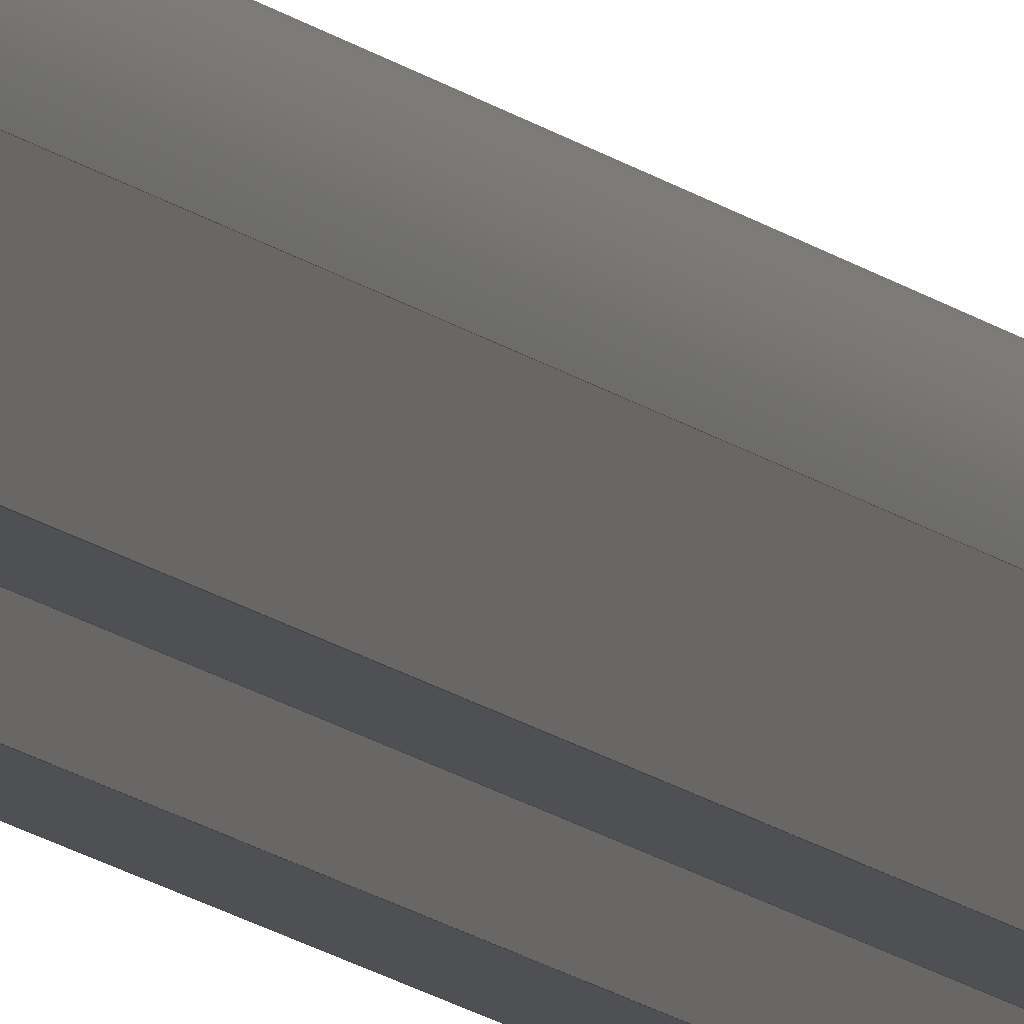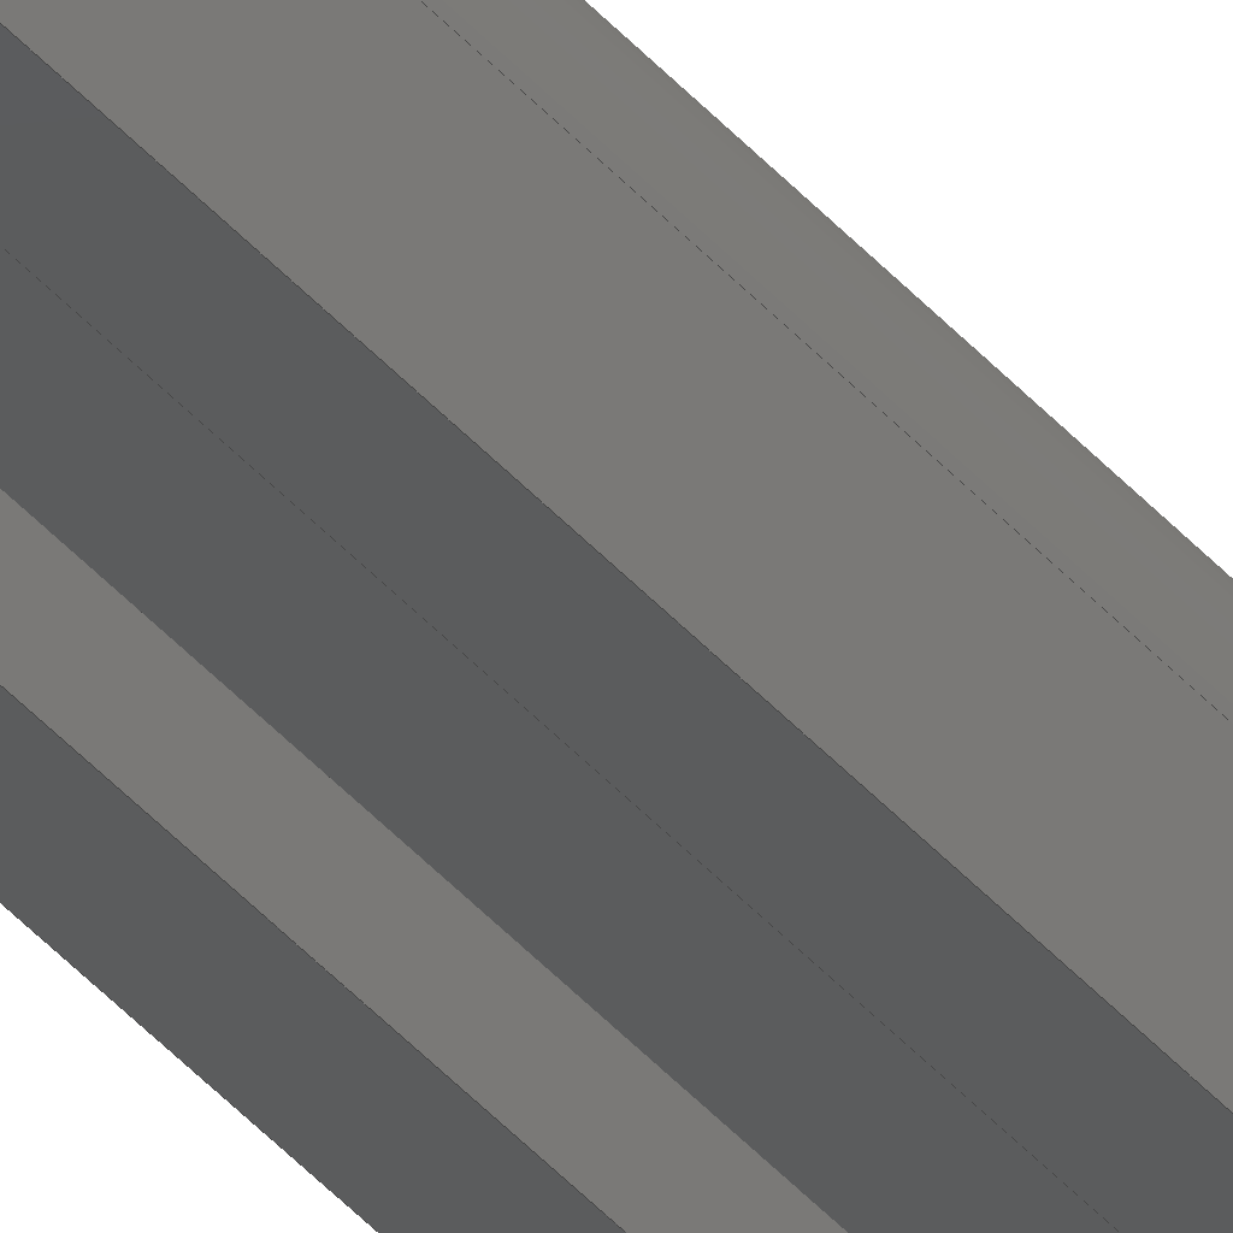
<metadata>
{"format":"step","ext":"step","renderer":"f3d","projection":"perspective","resolution":1024,"background":"white","views":[{"elev":-6.2,"azim":-165.7,"up":"+Y"},{"elev":-27.4,"azim":-152.5,"up":"+Y"}]}
</metadata>
<code>
ISO-10303-21;
DATA;
#1=MECHANICAL_DESIGN_GEOMETRIC_PRESENTATION_REPRESENTATION('',(#4),#308);
#2=SHAPE_REPRESENTATION_RELATIONSHIP('SRR','None',#315,#3);
#3=ADVANCED_BREP_SHAPE_REPRESENTATION('',(#5),#307);
#4=STYLED_ITEM('',(#325),#5);
#5=MANIFOLD_SOLID_BREP('Body1',#180);
#6=CYLINDRICAL_SURFACE('',#203,1);
#7=FACE_OUTER_BOUND('',#17,.T.);
#8=FACE_OUTER_BOUND('',#18,.T.);
#9=FACE_OUTER_BOUND('',#19,.T.);
#10=FACE_OUTER_BOUND('',#20,.T.);
#11=FACE_OUTER_BOUND('',#21,.T.);
#12=FACE_OUTER_BOUND('',#22,.T.);
#13=FACE_OUTER_BOUND('',#23,.T.);
#14=FACE_OUTER_BOUND('',#24,.T.);
#15=FACE_OUTER_BOUND('',#25,.T.);
#16=FACE_OUTER_BOUND('',#26,.T.);
#17=EDGE_LOOP('',(#113,#114,#115,#116,#117,#118,#119,#120));
#18=EDGE_LOOP('',(#121,#122,#123,#124));
#19=EDGE_LOOP('',(#125,#126,#127,#128));
#20=EDGE_LOOP('',(#129,#130,#131,#132));
#21=EDGE_LOOP('',(#133,#134,#135,#136));
#22=EDGE_LOOP('',(#137,#138,#139,#140));
#23=EDGE_LOOP('',(#141,#142,#143,#144));
#24=EDGE_LOOP('',(#145,#146,#147,#148));
#25=EDGE_LOOP('',(#149,#150,#151,#152));
#26=EDGE_LOOP('',(#153,#154,#155,#156,#157,#158,#159,#160));
#27=LINE('',#260,#49);
#28=LINE('',#262,#50);
#29=LINE('',#264,#51);
#30=LINE('',#266,#52);
#31=LINE('',#268,#53);
#32=LINE('',#270,#54);
#33=LINE('',#271,#55);
#34=LINE('',#274,#56);
#35=LINE('',#276,#57);
#36=LINE('',#277,#58);
#37=LINE('',#280,#59);
#38=LINE('',#281,#60);
#39=LINE('',#284,#61);
#40=LINE('',#285,#62);
#41=LINE('',#288,#63);
#42=LINE('',#289,#64);
#43=LINE('',#292,#65);
#44=LINE('',#293,#66);
#45=LINE('',#296,#67);
#46=LINE('',#297,#68);
#47=LINE('',#300,#69);
#48=LINE('',#301,#70);
#49=VECTOR('',#212,1);
#50=VECTOR('',#213,1);
#51=VECTOR('',#214,1);
#52=VECTOR('',#215,1);
#53=VECTOR('',#216,1);
#54=VECTOR('',#217,1);
#55=VECTOR('',#218,1);
#56=VECTOR('',#221,1);
#57=VECTOR('',#222,1);
#58=VECTOR('',#223,1);
#59=VECTOR('',#226,1);
#60=VECTOR('',#227,1);
#61=VECTOR('',#230,1);
#62=VECTOR('',#231,1);
#63=VECTOR('',#234,1);
#64=VECTOR('',#235,1);
#65=VECTOR('',#238,1);
#66=VECTOR('',#239,1);
#67=VECTOR('',#242,1);
#68=VECTOR('',#243,1);
#69=VECTOR('',#246,1);
#70=VECTOR('',#247,1);
#71=CIRCLE('',#195,1);
#72=CIRCLE('',#204,1);
#73=VERTEX_POINT('',#256);
#74=VERTEX_POINT('',#257);
#75=VERTEX_POINT('',#259);
#76=VERTEX_POINT('',#261);
#77=VERTEX_POINT('',#263);
#78=VERTEX_POINT('',#265);
#79=VERTEX_POINT('',#267);
#80=VERTEX_POINT('',#269);
#81=VERTEX_POINT('',#273);
#82=VERTEX_POINT('',#275);
#83=VERTEX_POINT('',#279);
#84=VERTEX_POINT('',#283);
#85=VERTEX_POINT('',#287);
#86=VERTEX_POINT('',#291);
#87=VERTEX_POINT('',#295);
#88=VERTEX_POINT('',#299);
#89=EDGE_CURVE('',#73,#74,#71,.T.);
#90=EDGE_CURVE('',#74,#75,#27,.T.);
#91=EDGE_CURVE('',#75,#76,#28,.T.);
#92=EDGE_CURVE('',#76,#77,#29,.T.);
#93=EDGE_CURVE('',#77,#78,#30,.T.);
#94=EDGE_CURVE('',#78,#79,#31,.T.);
#95=EDGE_CURVE('',#79,#80,#32,.T.);
#96=EDGE_CURVE('',#80,#73,#33,.T.);
#97=EDGE_CURVE('',#81,#74,#34,.T.);
#98=EDGE_CURVE('',#82,#81,#35,.T.);
#99=EDGE_CURVE('',#75,#82,#36,.T.);
#100=EDGE_CURVE('',#83,#82,#37,.T.);
#101=EDGE_CURVE('',#76,#83,#38,.T.);
#102=EDGE_CURVE('',#84,#83,#39,.T.);
#103=EDGE_CURVE('',#77,#84,#40,.T.);
#104=EDGE_CURVE('',#85,#84,#41,.T.);
#105=EDGE_CURVE('',#78,#85,#42,.T.);
#106=EDGE_CURVE('',#86,#85,#43,.T.);
#107=EDGE_CURVE('',#79,#86,#44,.T.);
#108=EDGE_CURVE('',#87,#86,#45,.T.);
#109=EDGE_CURVE('',#80,#87,#46,.T.);
#110=EDGE_CURVE('',#88,#87,#47,.T.);
#111=EDGE_CURVE('',#73,#88,#48,.T.);
#112=EDGE_CURVE('',#81,#88,#72,.T.);
#113=ORIENTED_EDGE('',*,*,#89,.T.);
#114=ORIENTED_EDGE('',*,*,#90,.T.);
#115=ORIENTED_EDGE('',*,*,#91,.T.);
#116=ORIENTED_EDGE('',*,*,#92,.T.);
#117=ORIENTED_EDGE('',*,*,#93,.T.);
#118=ORIENTED_EDGE('',*,*,#94,.T.);
#119=ORIENTED_EDGE('',*,*,#95,.T.);
#120=ORIENTED_EDGE('',*,*,#96,.T.);
#121=ORIENTED_EDGE('',*,*,#97,.F.);
#122=ORIENTED_EDGE('',*,*,#98,.F.);
#123=ORIENTED_EDGE('',*,*,#99,.F.);
#124=ORIENTED_EDGE('',*,*,#90,.F.);
#125=ORIENTED_EDGE('',*,*,#99,.T.);
#126=ORIENTED_EDGE('',*,*,#100,.F.);
#127=ORIENTED_EDGE('',*,*,#101,.F.);
#128=ORIENTED_EDGE('',*,*,#91,.F.);
#129=ORIENTED_EDGE('',*,*,#101,.T.);
#130=ORIENTED_EDGE('',*,*,#102,.F.);
#131=ORIENTED_EDGE('',*,*,#103,.F.);
#132=ORIENTED_EDGE('',*,*,#92,.F.);
#133=ORIENTED_EDGE('',*,*,#103,.T.);
#134=ORIENTED_EDGE('',*,*,#104,.F.);
#135=ORIENTED_EDGE('',*,*,#105,.F.);
#136=ORIENTED_EDGE('',*,*,#93,.F.);
#137=ORIENTED_EDGE('',*,*,#105,.T.);
#138=ORIENTED_EDGE('',*,*,#106,.F.);
#139=ORIENTED_EDGE('',*,*,#107,.F.);
#140=ORIENTED_EDGE('',*,*,#94,.F.);
#141=ORIENTED_EDGE('',*,*,#107,.T.);
#142=ORIENTED_EDGE('',*,*,#108,.F.);
#143=ORIENTED_EDGE('',*,*,#109,.F.);
#144=ORIENTED_EDGE('',*,*,#95,.F.);
#145=ORIENTED_EDGE('',*,*,#109,.T.);
#146=ORIENTED_EDGE('',*,*,#110,.F.);
#147=ORIENTED_EDGE('',*,*,#111,.F.);
#148=ORIENTED_EDGE('',*,*,#96,.F.);
#149=ORIENTED_EDGE('',*,*,#111,.T.);
#150=ORIENTED_EDGE('',*,*,#112,.F.);
#151=ORIENTED_EDGE('',*,*,#97,.T.);
#152=ORIENTED_EDGE('',*,*,#89,.F.);
#153=ORIENTED_EDGE('',*,*,#112,.T.);
#154=ORIENTED_EDGE('',*,*,#110,.T.);
#155=ORIENTED_EDGE('',*,*,#108,.T.);
#156=ORIENTED_EDGE('',*,*,#106,.T.);
#157=ORIENTED_EDGE('',*,*,#104,.T.);
#158=ORIENTED_EDGE('',*,*,#102,.T.);
#159=ORIENTED_EDGE('',*,*,#100,.T.);
#160=ORIENTED_EDGE('',*,*,#98,.T.);
#161=PLANE('',#194);
#162=PLANE('',#196);
#163=PLANE('',#197);
#164=PLANE('',#198);
#165=PLANE('',#199);
#166=PLANE('',#200);
#167=PLANE('',#201);
#168=PLANE('',#202);
#169=PLANE('',#205);
#170=ADVANCED_FACE('',(#7),#161,.F.);
#171=ADVANCED_FACE('',(#8),#162,.T.);
#172=ADVANCED_FACE('',(#9),#163,.T.);
#173=ADVANCED_FACE('',(#10),#164,.T.);
#174=ADVANCED_FACE('',(#11),#165,.T.);
#175=ADVANCED_FACE('',(#12),#166,.T.);
#176=ADVANCED_FACE('',(#13),#167,.T.);
#177=ADVANCED_FACE('',(#14),#168,.T.);
#178=ADVANCED_FACE('',(#15),#6,.T.);
#179=ADVANCED_FACE('',(#16),#169,.T.);
#180=CLOSED_SHELL('',(#170,#171,#172,#173,#174,#175,#176,#177,#178,#179));
#181=DERIVED_UNIT_ELEMENT(#183,1);
#182=DERIVED_UNIT_ELEMENT(#310,3);
#183=(
MASS_UNIT()
NAMED_UNIT(*)
SI_UNIT(.KILO.,.GRAM.)
);
#184=DERIVED_UNIT((#181,#182));
#185=MEASURE_REPRESENTATION_ITEM('density measure',
POSITIVE_RATIO_MEASURE(7850),#184);
#186=PROPERTY_DEFINITION_REPRESENTATION(#191,#188);
#187=PROPERTY_DEFINITION_REPRESENTATION(#192,#189);
#188=REPRESENTATION('material name',(#190),#307);
#189=REPRESENTATION('density',(#185),#307);
#190=DESCRIPTIVE_REPRESENTATION_ITEM('Steel','Steel');
#191=PROPERTY_DEFINITION('material property','material name',#317);
#192=PROPERTY_DEFINITION('material property','density of part',#317);
#193=AXIS2_PLACEMENT_3D('placement',#254,#206,#207);
#194=AXIS2_PLACEMENT_3D('',#255,#208,#209);
#195=AXIS2_PLACEMENT_3D('',#258,#210,#211);
#196=AXIS2_PLACEMENT_3D('',#272,#219,#220);
#197=AXIS2_PLACEMENT_3D('',#278,#224,#225);
#198=AXIS2_PLACEMENT_3D('',#282,#228,#229);
#199=AXIS2_PLACEMENT_3D('',#286,#232,#233);
#200=AXIS2_PLACEMENT_3D('',#290,#236,#237);
#201=AXIS2_PLACEMENT_3D('',#294,#240,#241);
#202=AXIS2_PLACEMENT_3D('',#298,#244,#245);
#203=AXIS2_PLACEMENT_3D('',#302,#248,#249);
#204=AXIS2_PLACEMENT_3D('',#303,#250,#251);
#205=AXIS2_PLACEMENT_3D('',#304,#252,#253);
#206=DIRECTION('axis',(0,0,1));
#207=DIRECTION('refdir',(1,0,0));
#208=DIRECTION('center_axis',(0,0,1));
#209=DIRECTION('ref_axis',(1,0,0));
#210=DIRECTION('center_axis',(0,0,-1));
#211=DIRECTION('ref_axis',(1,-1.11e-16,0));
#212=DIRECTION('',(-2.22e-16,-1,0));
#213=DIRECTION('',(-1,0,0));
#214=DIRECTION('',(-2.22e-16,1,0));
#215=DIRECTION('',(-1,0,0));
#216=DIRECTION('',(-2.22e-16,-1,0));
#217=DIRECTION('',(-1,0,0));
#218=DIRECTION('',(0,1,0));
#219=DIRECTION('center_axis',(1,-2.22e-16,0));
#220=DIRECTION('ref_axis',(2.22e-16,1,0));
#221=DIRECTION('',(0,0,-1));
#222=DIRECTION('',(2.22e-16,1,0));
#223=DIRECTION('',(0,0,1));
#224=DIRECTION('center_axis',(0,-1,0));
#225=DIRECTION('ref_axis',(1,0,0));
#226=DIRECTION('',(1,0,0));
#227=DIRECTION('',(0,0,1));
#228=DIRECTION('center_axis',(-1,-2.22e-16,0));
#229=DIRECTION('ref_axis',(2.22e-16,-1,0));
#230=DIRECTION('',(2.22e-16,-1,0));
#231=DIRECTION('',(0,0,1));
#232=DIRECTION('center_axis',(0,-1,0));
#233=DIRECTION('ref_axis',(1,0,0));
#234=DIRECTION('',(1,0,0));
#235=DIRECTION('',(0,0,1));
#236=DIRECTION('center_axis',(1,-2.22e-16,0));
#237=DIRECTION('ref_axis',(2.22e-16,1,0));
#238=DIRECTION('',(2.22e-16,1,0));
#239=DIRECTION('',(0,0,1));
#240=DIRECTION('center_axis',(0,-1,0));
#241=DIRECTION('ref_axis',(1,0,0));
#242=DIRECTION('',(1,0,0));
#243=DIRECTION('',(0,0,1));
#244=DIRECTION('center_axis',(-1,0,0));
#245=DIRECTION('ref_axis',(0,-1,0));
#246=DIRECTION('',(0,-1,0));
#247=DIRECTION('',(0,0,1));
#248=DIRECTION('center_axis',(0,0,1));
#249=DIRECTION('ref_axis',(1,-1.11e-16,0));
#250=DIRECTION('center_axis',(0,0,1));
#251=DIRECTION('ref_axis',(1,-1.11e-16,0));
#252=DIRECTION('center_axis',(0,0,1));
#253=DIRECTION('ref_axis',(1,0,0));
#254=CARTESIAN_POINT('',(0,0,0));
#255=CARTESIAN_POINT('Origin',(0,-0.5,-71));
#256=CARTESIAN_POINT('',(-1,-0.5,-71));
#257=CARTESIAN_POINT('',(1,-0.5,-71));
#258=CARTESIAN_POINT('Origin',(0,-0.5,-71));
#259=CARTESIAN_POINT('',(1,-1.5,-71));
#260=CARTESIAN_POINT('',(1,-0.5,-71));
#261=CARTESIAN_POINT('',(0.5,-1.5,-71));
#262=CARTESIAN_POINT('',(1,-1.5,-71));
#263=CARTESIAN_POINT('',(0.5,-1,-71));
#264=CARTESIAN_POINT('',(0.5,-1.5,-71));
#265=CARTESIAN_POINT('',(-0.5,-1,-71));
#266=CARTESIAN_POINT('',(0.5,-1,-71));
#267=CARTESIAN_POINT('',(-0.5,-1.5,-71));
#268=CARTESIAN_POINT('',(-0.5,-1,-71));
#269=CARTESIAN_POINT('',(-1,-1.5,-71));
#270=CARTESIAN_POINT('',(-0.5,-1.5,-71));
#271=CARTESIAN_POINT('',(-1,-1.5,-71));
#272=CARTESIAN_POINT('Origin',(1,-1.5,0));
#273=CARTESIAN_POINT('',(1,-0.5,71));
#274=CARTESIAN_POINT('',(1,-0.5,0));
#275=CARTESIAN_POINT('',(1,-1.5,71));
#276=CARTESIAN_POINT('',(1,-0.5,71));
#277=CARTESIAN_POINT('',(1,-1.5,0));
#278=CARTESIAN_POINT('Origin',(0.5,-1.5,0));
#279=CARTESIAN_POINT('',(0.5,-1.5,71));
#280=CARTESIAN_POINT('',(1,-1.5,71));
#281=CARTESIAN_POINT('',(0.5,-1.5,0));
#282=CARTESIAN_POINT('Origin',(0.5,-1,0));
#283=CARTESIAN_POINT('',(0.5,-1,71));
#284=CARTESIAN_POINT('',(0.5,-1.5,71));
#285=CARTESIAN_POINT('',(0.5,-1,0));
#286=CARTESIAN_POINT('Origin',(-0.5,-1,0));
#287=CARTESIAN_POINT('',(-0.5,-1,71));
#288=CARTESIAN_POINT('',(0.5,-1,71));
#289=CARTESIAN_POINT('',(-0.5,-1,0));
#290=CARTESIAN_POINT('Origin',(-0.5,-1.5,0));
#291=CARTESIAN_POINT('',(-0.5,-1.5,71));
#292=CARTESIAN_POINT('',(-0.5,-1,71));
#293=CARTESIAN_POINT('',(-0.5,-1.5,0));
#294=CARTESIAN_POINT('Origin',(-1,-1.5,0));
#295=CARTESIAN_POINT('',(-1,-1.5,71));
#296=CARTESIAN_POINT('',(-0.5,-1.5,71));
#297=CARTESIAN_POINT('',(-1,-1.5,0));
#298=CARTESIAN_POINT('Origin',(-1,-0.5,0));
#299=CARTESIAN_POINT('',(-1,-0.5,71));
#300=CARTESIAN_POINT('',(-1,-1.5,71));
#301=CARTESIAN_POINT('',(-1,-0.5,0));
#302=CARTESIAN_POINT('Origin',(0,-0.5,0));
#303=CARTESIAN_POINT('Origin',(0,-0.5,71));
#304=CARTESIAN_POINT('Origin',(0,-0.5,71));
#305=UNCERTAINTY_MEASURE_WITH_UNIT(LENGTH_MEASURE(0.001),#309,
'DISTANCE_ACCURACY_VALUE',
'Maximum model space distance between geometric entities at asserted c
onnectivities');
#306=UNCERTAINTY_MEASURE_WITH_UNIT(LENGTH_MEASURE(0.001),#309,
'DISTANCE_ACCURACY_VALUE',
'Maximum model space distance between geometric entities at asserted c
onnectivities');
#307=(
GEOMETRIC_REPRESENTATION_CONTEXT(3)
GLOBAL_UNCERTAINTY_ASSIGNED_CONTEXT((#305))
GLOBAL_UNIT_ASSIGNED_CONTEXT((#309,#311,#312))
REPRESENTATION_CONTEXT('','3D')
);
#308=(
GEOMETRIC_REPRESENTATION_CONTEXT(3)
GLOBAL_UNCERTAINTY_ASSIGNED_CONTEXT((#306))
GLOBAL_UNIT_ASSIGNED_CONTEXT((#309,#311,#312))
REPRESENTATION_CONTEXT('','3D')
);
#309=(
LENGTH_UNIT()
NAMED_UNIT(*)
SI_UNIT(.CENTI.,.METRE.)
);
#310=(
LENGTH_UNIT()
NAMED_UNIT(*)
SI_UNIT($,.METRE.)
);
#311=(
NAMED_UNIT(*)
PLANE_ANGLE_UNIT()
SI_UNIT($,.RADIAN.)
);
#312=(
NAMED_UNIT(*)
SI_UNIT($,.STERADIAN.)
SOLID_ANGLE_UNIT()
);
#313=SHAPE_DEFINITION_REPRESENTATION(#314,#315);
#314=PRODUCT_DEFINITION_SHAPE('',$,#317);
#315=SHAPE_REPRESENTATION('',(#193),#307);
#316=PRODUCT_DEFINITION_CONTEXT('part definition',#321,'design');
#317=PRODUCT_DEFINITION('Vertical de la pizarra v6 (1)',
'Vertical de la pizarra v6 (1)',#318,#316);
#318=PRODUCT_DEFINITION_FORMATION('',$,#323);
#319=PRODUCT_RELATED_PRODUCT_CATEGORY('Vertical de la pizarra v6 (1)',
'Vertical de la pizarra v6 (1)',(#323));
#320=APPLICATION_PROTOCOL_DEFINITION('international standard',
'automotive_design',2009,#321);
#321=APPLICATION_CONTEXT(
'Core Data for Automotive Mechanical Design Process');
#322=PRODUCT_CONTEXT('part definition',#321,'mechanical');
#323=PRODUCT('Vertical de la pizarra v6 (1)',
'Vertical de la pizarra v6 (1)',$,(#322));
#324=PRESENTATION_STYLE_ASSIGNMENT((#326));
#325=PRESENTATION_STYLE_ASSIGNMENT((#327));
#326=SURFACE_STYLE_USAGE(.BOTH.,#328);
#327=SURFACE_STYLE_USAGE(.BOTH.,#329);
#328=SURFACE_SIDE_STYLE('',(#330));
#329=SURFACE_SIDE_STYLE('',(#331));
#330=SURFACE_STYLE_FILL_AREA(#332);
#331=SURFACE_STYLE_FILL_AREA(#333);
#332=FILL_AREA_STYLE('Steel - Satin',(#334));
#333=FILL_AREA_STYLE('Paint - Enamel Glossy (Grey)',(#335));
#334=FILL_AREA_STYLE_COLOUR('Steel - Satin',#336);
#335=FILL_AREA_STYLE_COLOUR('Paint - Enamel Glossy (Grey)',#337);
#336=COLOUR_RGB('Steel - Satin',0.6275,0.6275,0.6275);
#337=COLOUR_RGB('Paint - Enamel Glossy (Grey)',0.702,0.702,
0.702);
ENDSEC;
END-ISO-10303-21;

</code>
